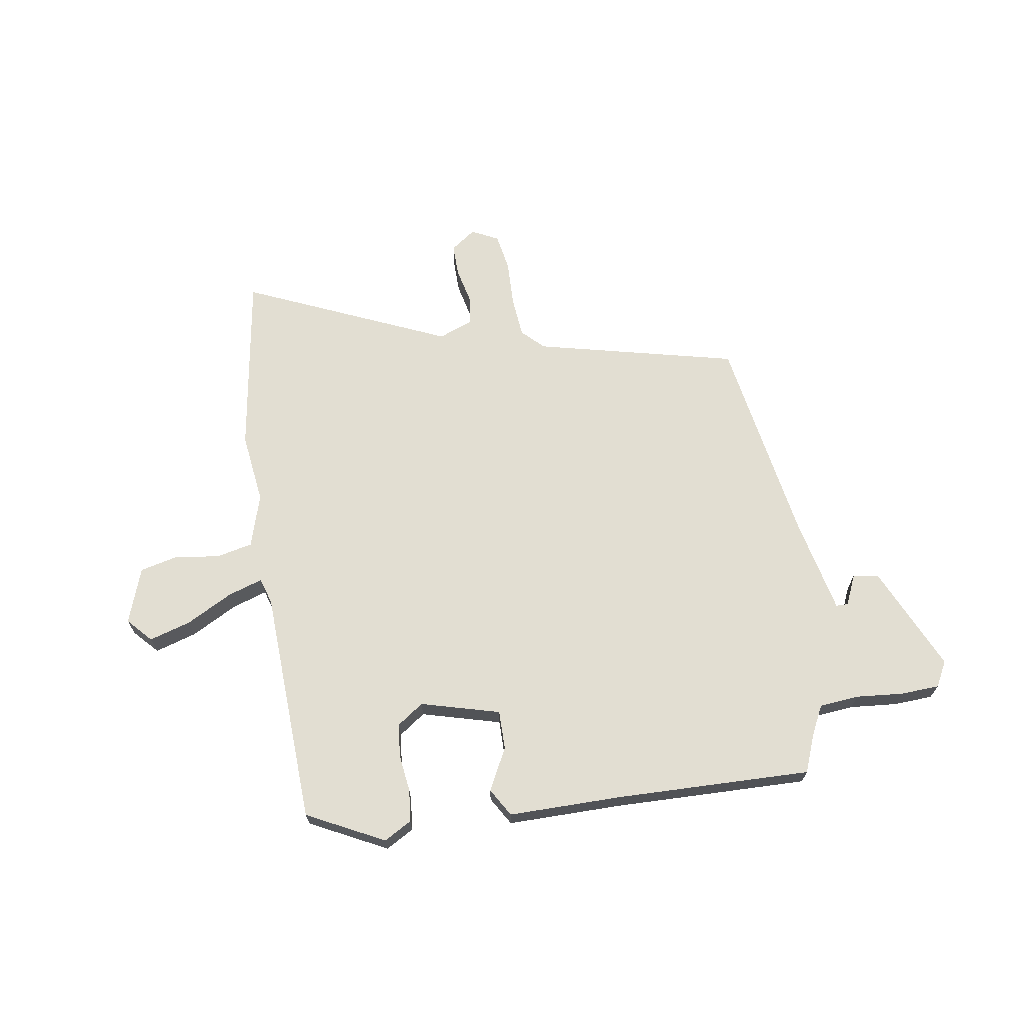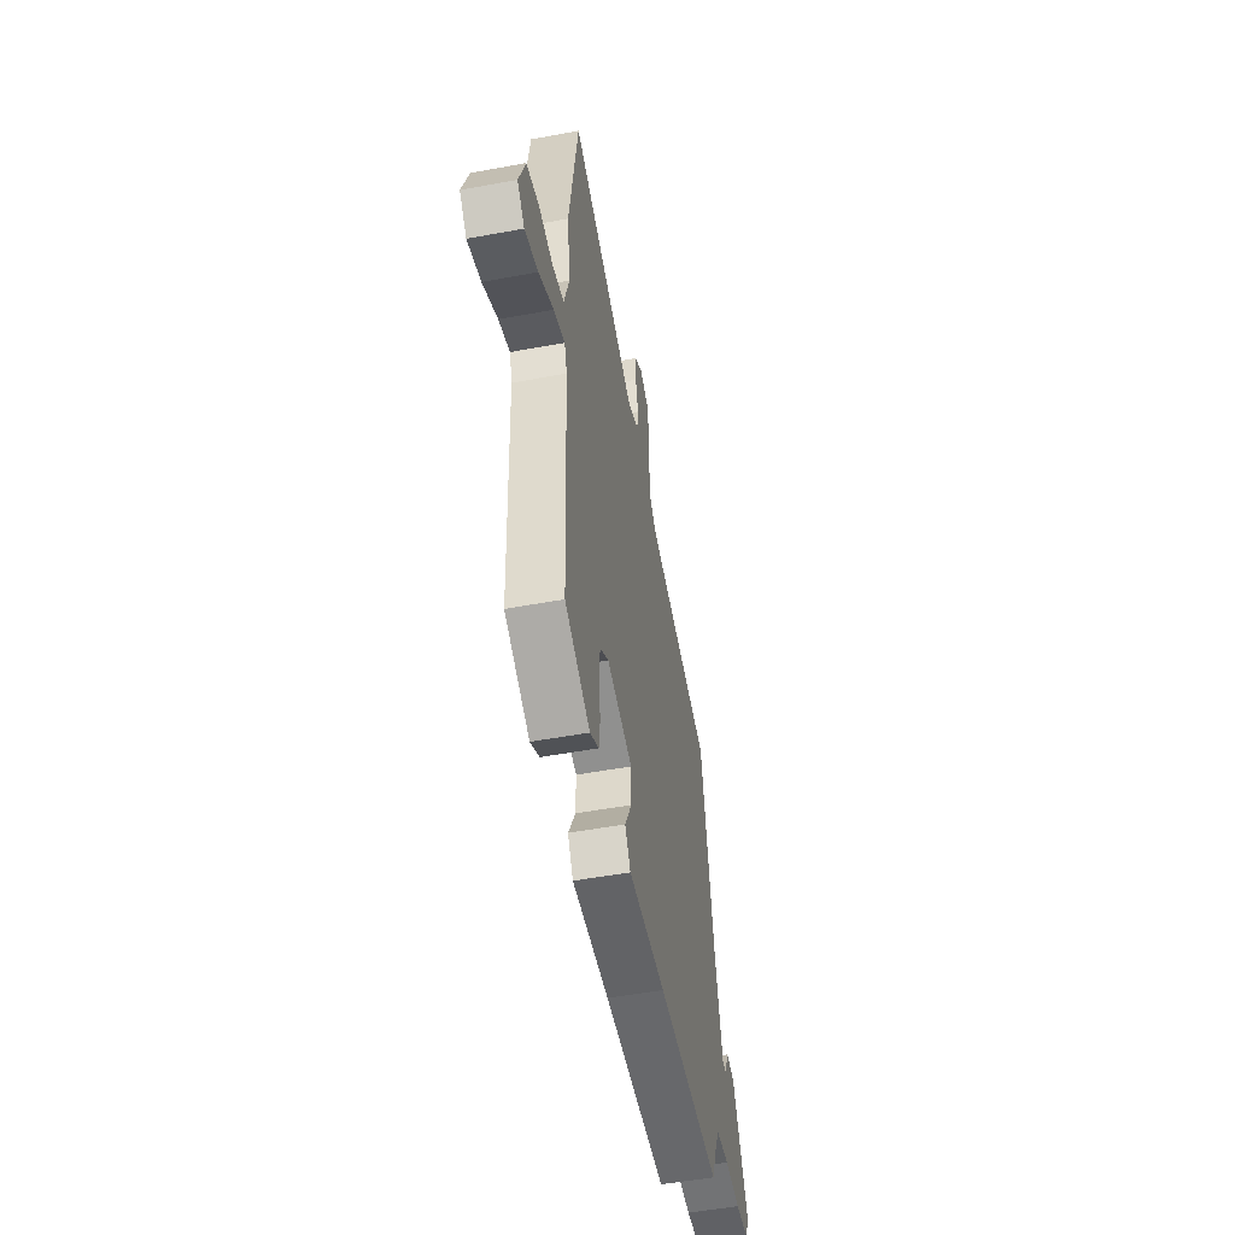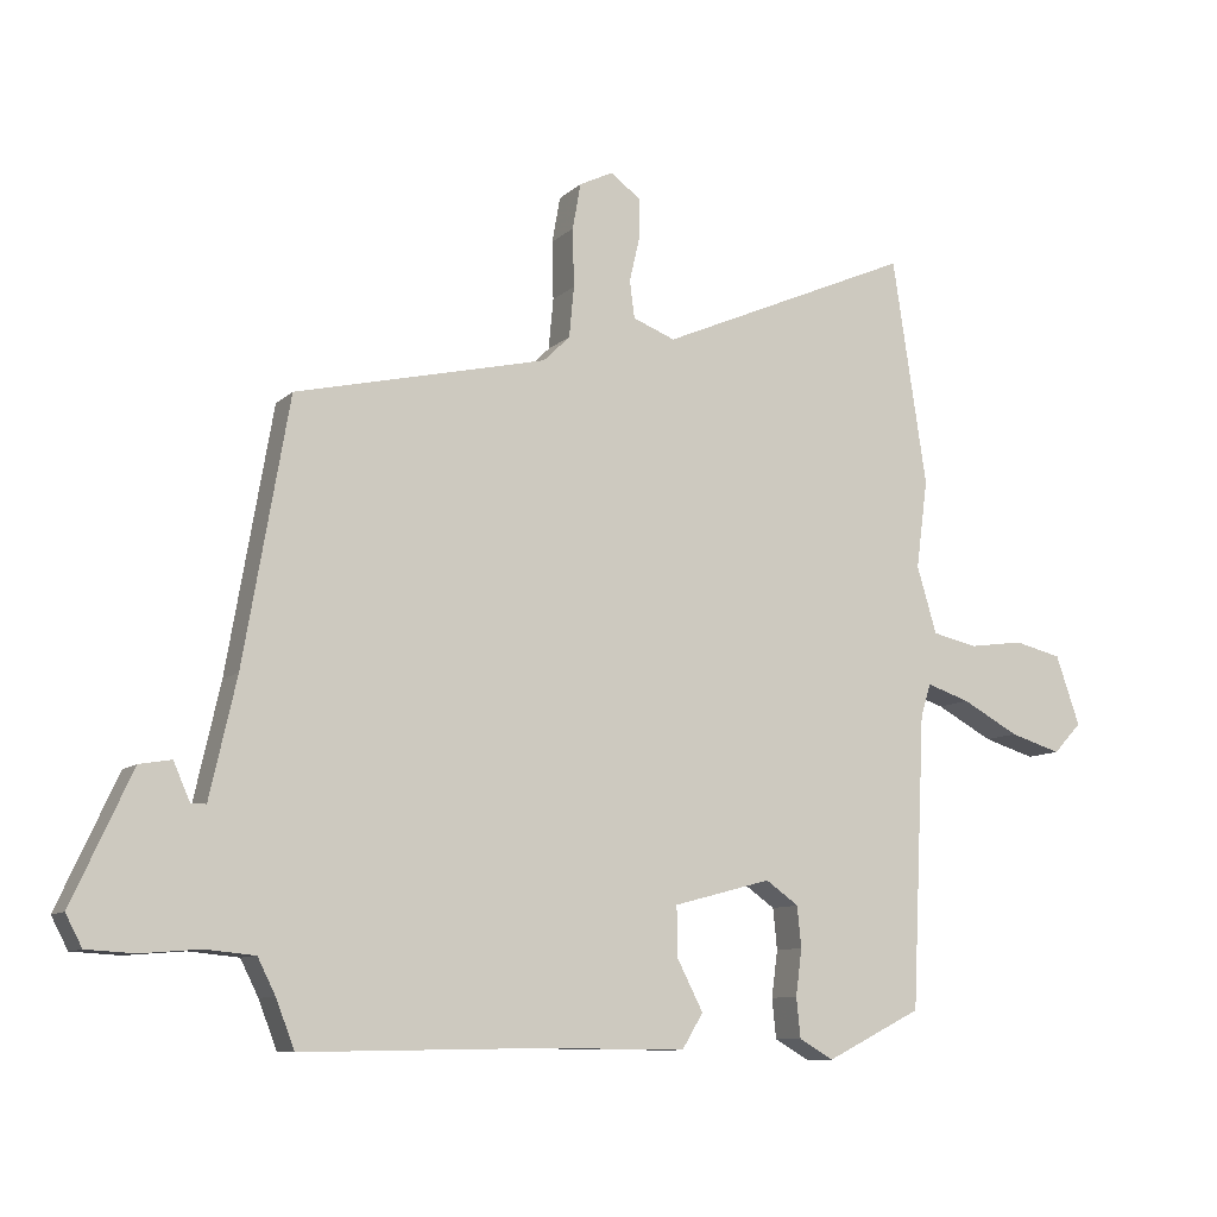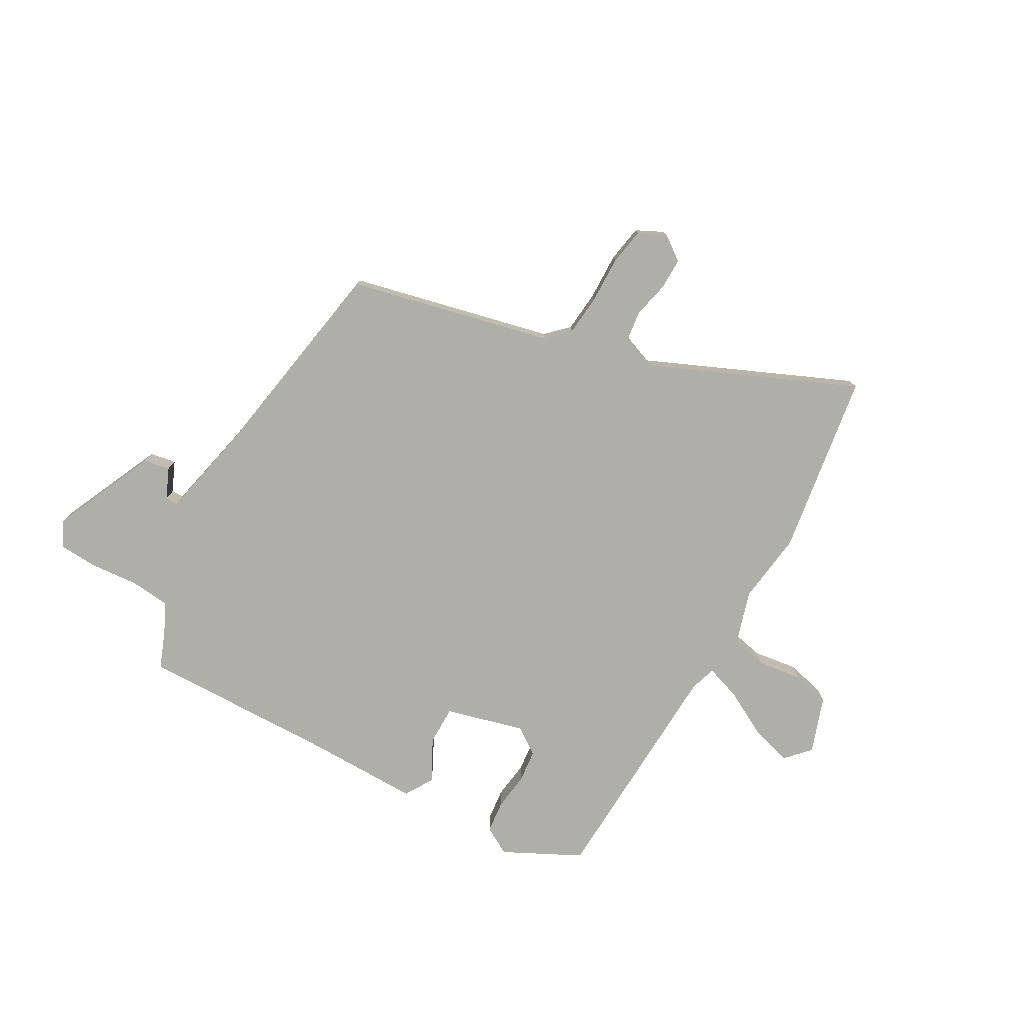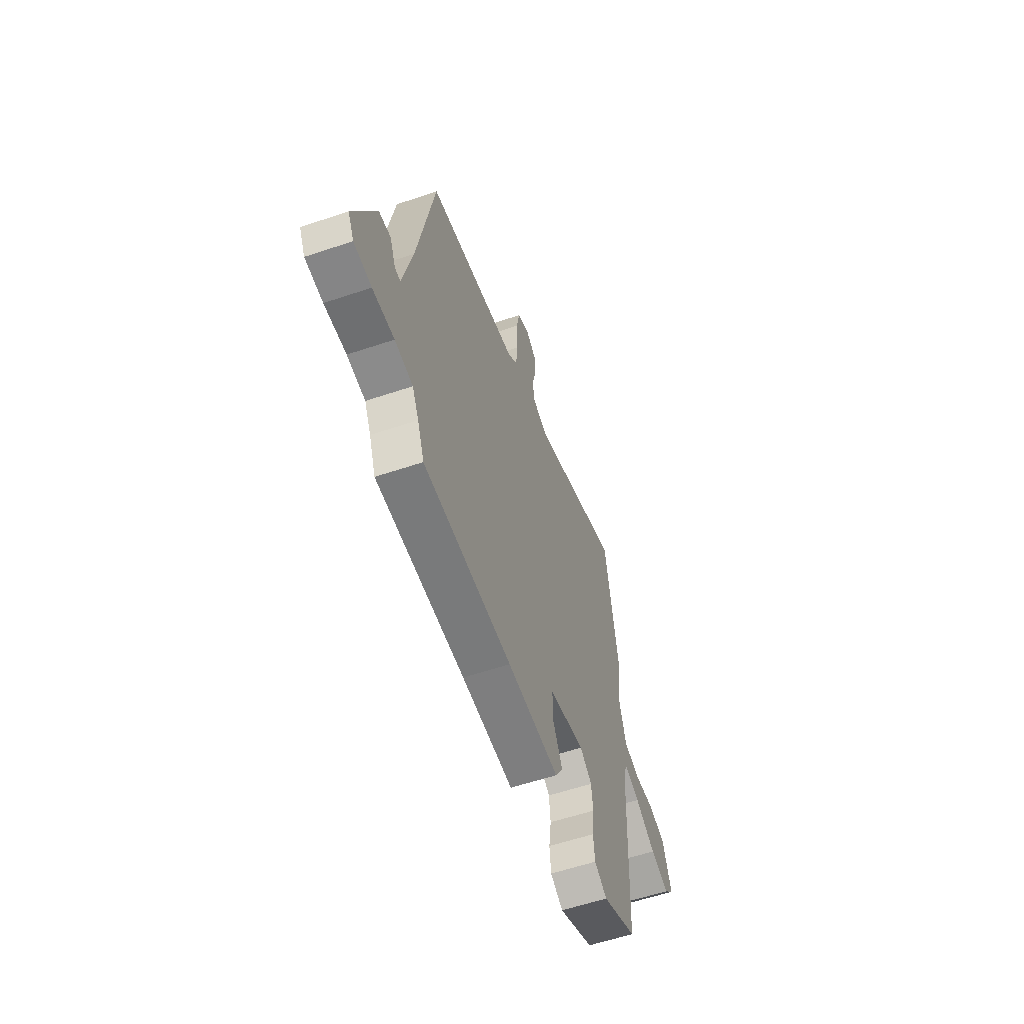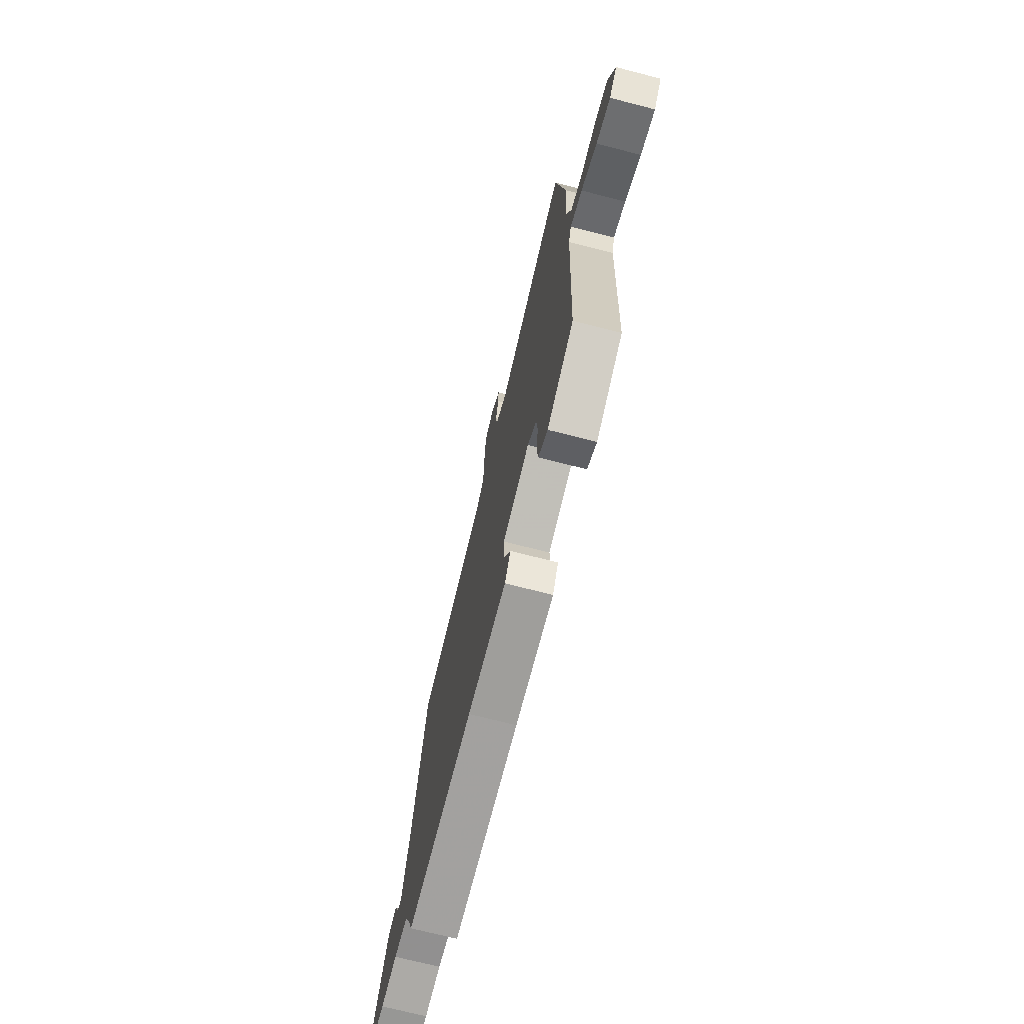
<metadata>
{"format":"obj","ext":"obj","renderer":"f3d","projection":"perspective","resolution":1024,"background":"white","views":[{"elev":67.9,"azim":171.3,"up":"+Y"},{"elev":-51.4,"azim":101.4,"up":"+Z"},{"elev":-9.5,"azim":-25.7,"up":"+Z"},{"elev":-77.5,"azim":-29.3,"up":"+Y"},{"elev":-58.9,"azim":-70.9,"up":"+Z"},{"elev":-71.3,"azim":75.6,"up":"+Z"}]}
</metadata>
<code>
v 0.472 0.07 0.684
v 0.522 0.07 0.353
v 0.505 0.07 0.224
v 0.534 0.07 0.127
v 0.6 0.07 0.112
v 0.68 0.07 0.123
v 0.749 0.07 0.106
v 0.784 0.07 0.005
v 0.743 0.07 -0.039
v 0.668 0.07 -0.016
v 0.585 0.07 0.029
v 0.522 0.07 0.05
v 0.507 0.07 0.003
v 0.487 0.07 -0.424
v 0.347 0.07 -0.494
v 0.297 0.07 -0.465
v 0.291 0.07 -0.407
v 0.3 0.07 -0.339
v 0.294 0.07 -0.279
v 0.246 0.07 -0.245
v 0.103 0.07 -0.283
v 0.103 0.07 -0.354
v 0.142 0.07 -0.43
v 0.111 0.07 -0.481
v -0.096 0.07 -0.479
v -0.449 0.07 -0.485
v -0.476 0.07 -0.415
v -0.502 0.07 -0.363
v -0.574 0.07 -0.356
v -0.66 0.07 -0.363
v -0.73 0.07 -0.359
v -0.754 0.07 -0.313
v -0.667 0.07 -0.124
v -0.62 0.07 -0.116
v -0.596 0.07 -0.171
v -0.574 0.07 -0.171
v -0.535 0.07 0.002
v -0.469 0.07 0.384
v -0.102 0.07 0.469
v -0.063 0.07 0.507
v -0.056 0.07 0.581
v -0.058 0.07 0.666
v -0.046 0.07 0.733
v 0.003 0.07 0.757
v 0.048 0.07 0.724
v 0.047 0.07 0.666
v 0.032 0.07 0.601
v 0.039 0.07 0.547
v 0.101 0.07 0.523
v 0.472 0 0.684
v 0.522 0 0.353
v 0.505 0 0.224
v 0.534 0 0.127
v 0.6 0 0.112
v 0.68 0 0.123
v 0.749 0 0.106
v 0.784 0 0.005
v 0.743 0 -0.039
v 0.668 0 -0.016
v 0.585 0 0.029
v 0.522 0 0.05
v 0.507 0 0.003
v 0.487 0 -0.424
v 0.347 0 -0.494
v 0.297 0 -0.465
v 0.291 0 -0.407
v 0.3 0 -0.339
v 0.294 0 -0.279
v 0.246 0 -0.245
v 0.103 0 -0.283
v 0.103 0 -0.354
v 0.142 0 -0.43
v 0.111 0 -0.481
v -0.096 0 -0.479
v -0.449 0 -0.485
v -0.476 0 -0.415
v -0.502 0 -0.363
v -0.574 0 -0.356
v -0.66 0 -0.363
v -0.73 0 -0.359
v -0.754 0 -0.313
v -0.667 0 -0.124
v -0.62 0 -0.116
v -0.596 0 -0.171
v -0.574 0 -0.171
v -0.535 0 0.002
v -0.469 0 0.384
v -0.102 0 0.469
v -0.063 0 0.507
v -0.056 0 0.581
v -0.058 0 0.666
v -0.046 0 0.733
v 0.003 0 0.757
v 0.048 0 0.724
v 0.047 0 0.666
v 0.032 0 0.601
v 0.039 0 0.547
v 0.101 0 0.523
f 45 46 47
f 44 45 47
f 43 44 47
f 42 43 47
f 41 42 47
f 40 41 47 48
f 39 40 48 49
f 37 38 39
f 36 37 39 49
f 33 34 35
f 32 33 35
f 31 32 35
f 30 31 35
f 29 30 35
f 28 29 35 36
f 1 2 3
f 49 1 3
f 36 49 3
f 28 36 3
f 27 28 3
f 22 23 24 25
f 25 26 27
f 22 25 27
f 21 22 27
f 16 17 18
f 15 16 18
f 14 15 18
f 13 14 18
f 12 13 18 19
f 9 10 11
f 8 9 11
f 7 8 11
f 6 7 11
f 5 6 11
f 4 5 11 12
f 3 4 12
f 27 3 12
f 21 27 12
f 20 21 12
f 12 19 20
f 96 95 94
f 96 94 93
f 96 93 92
f 96 92 91
f 96 91 90
f 97 96 90 89
f 98 97 89 88
f 88 87 86
f 98 88 86 85
f 84 83 82
f 84 82 81
f 84 81 80
f 84 80 79
f 84 79 78
f 85 84 78 77
f 52 51 50
f 52 50 98
f 52 98 85
f 52 85 77
f 52 77 76
f 74 73 72 71
f 76 75 74
f 76 74 71
f 76 71 70
f 67 66 65
f 67 65 64
f 67 64 63
f 67 63 62
f 68 67 62 61
f 60 59 58
f 60 58 57
f 60 57 56
f 60 56 55
f 60 55 54
f 61 60 54 53
f 61 53 52
f 61 52 76
f 61 76 70
f 61 70 69
f 69 68 61
f 1 50 51 2
f 2 51 52 3
f 3 52 53 4
f 4 53 54 5
f 5 54 55 6
f 6 55 56 7
f 7 56 57 8
f 8 57 58 9
f 9 58 59 10
f 10 59 60 11
f 11 60 61 12
f 12 61 62 13
f 13 62 63 14
f 14 63 64 15
f 15 64 65 16
f 16 65 66 17
f 17 66 67 18
f 18 67 68 19
f 19 68 69 20
f 20 69 70 21
f 21 70 71 22
f 22 71 72 23
f 23 72 73 24
f 24 73 74 25
f 25 74 75 26
f 26 75 76 27
f 27 76 77 28
f 28 77 78 29
f 29 78 79 30
f 30 79 80 31
f 31 80 81 32
f 32 81 82 33
f 33 82 83 34
f 34 83 84 35
f 35 84 85 36
f 36 85 86 37
f 37 86 87 38
f 38 87 88 39
f 39 88 89 40
f 40 89 90 41
f 41 90 91 42
f 42 91 92 43
f 43 92 93 44
f 44 93 94 45
f 45 94 95 46
f 46 95 96 47
f 47 96 97 48
f 48 97 98 49
f 49 98 50 1

</code>
